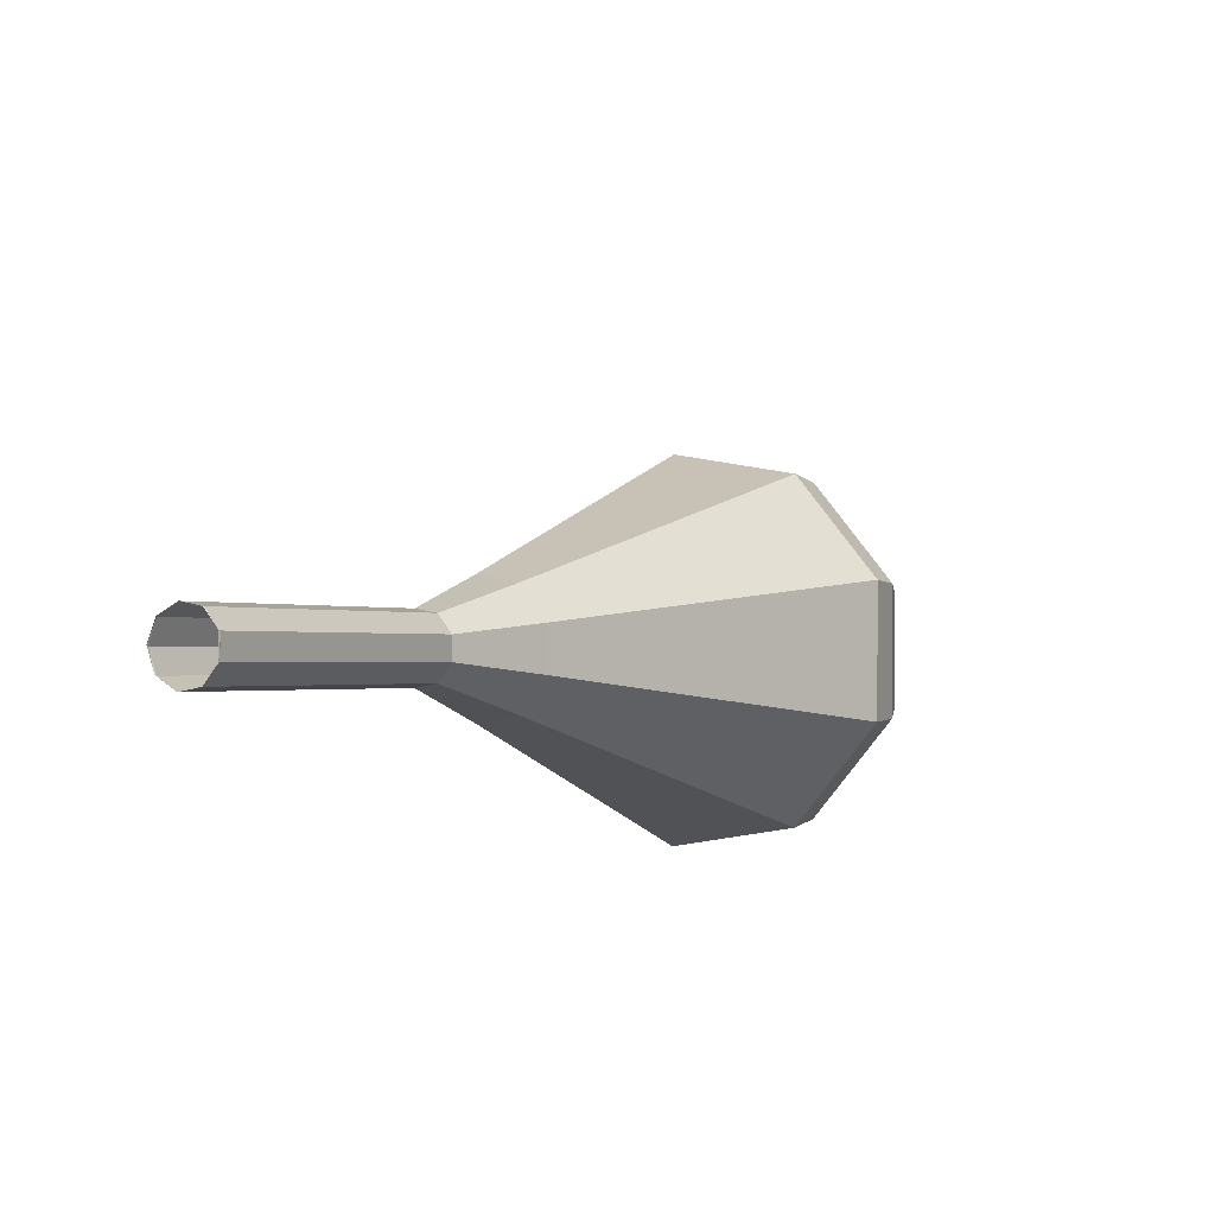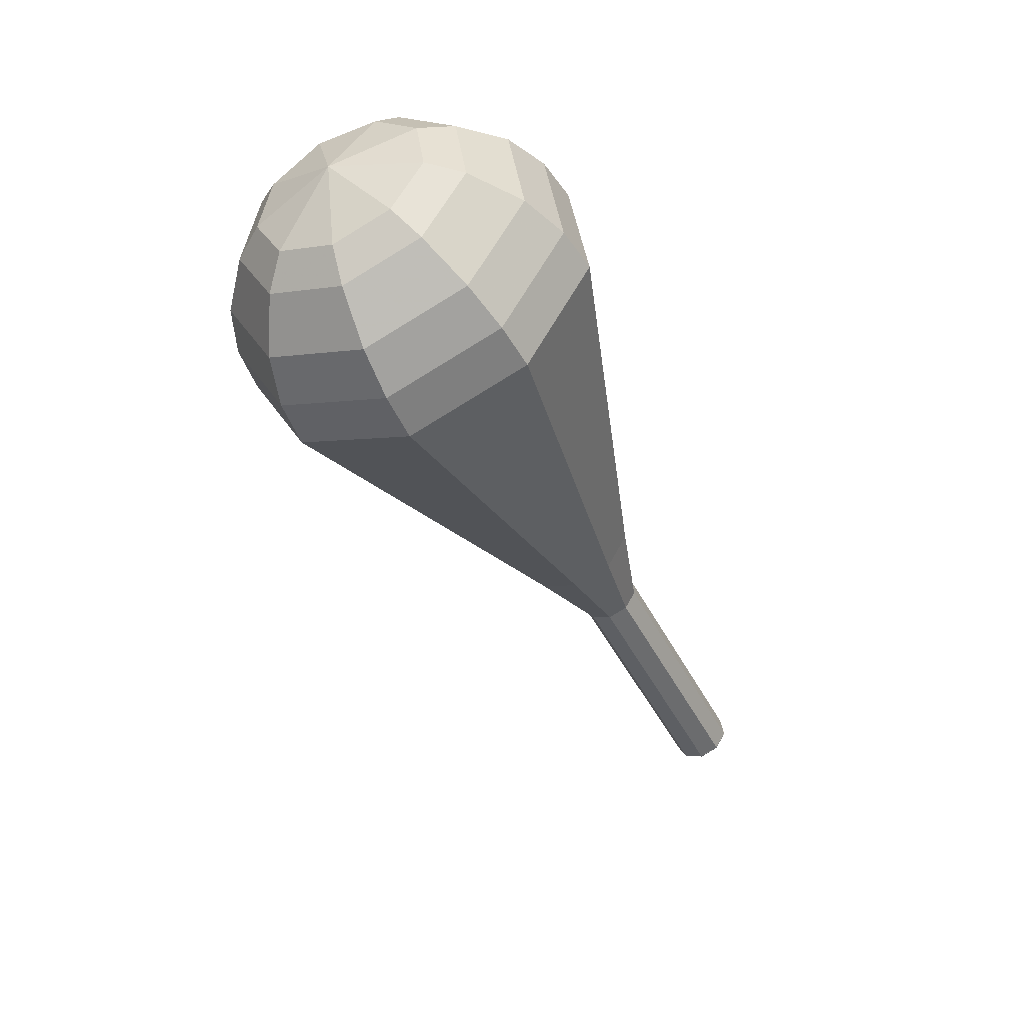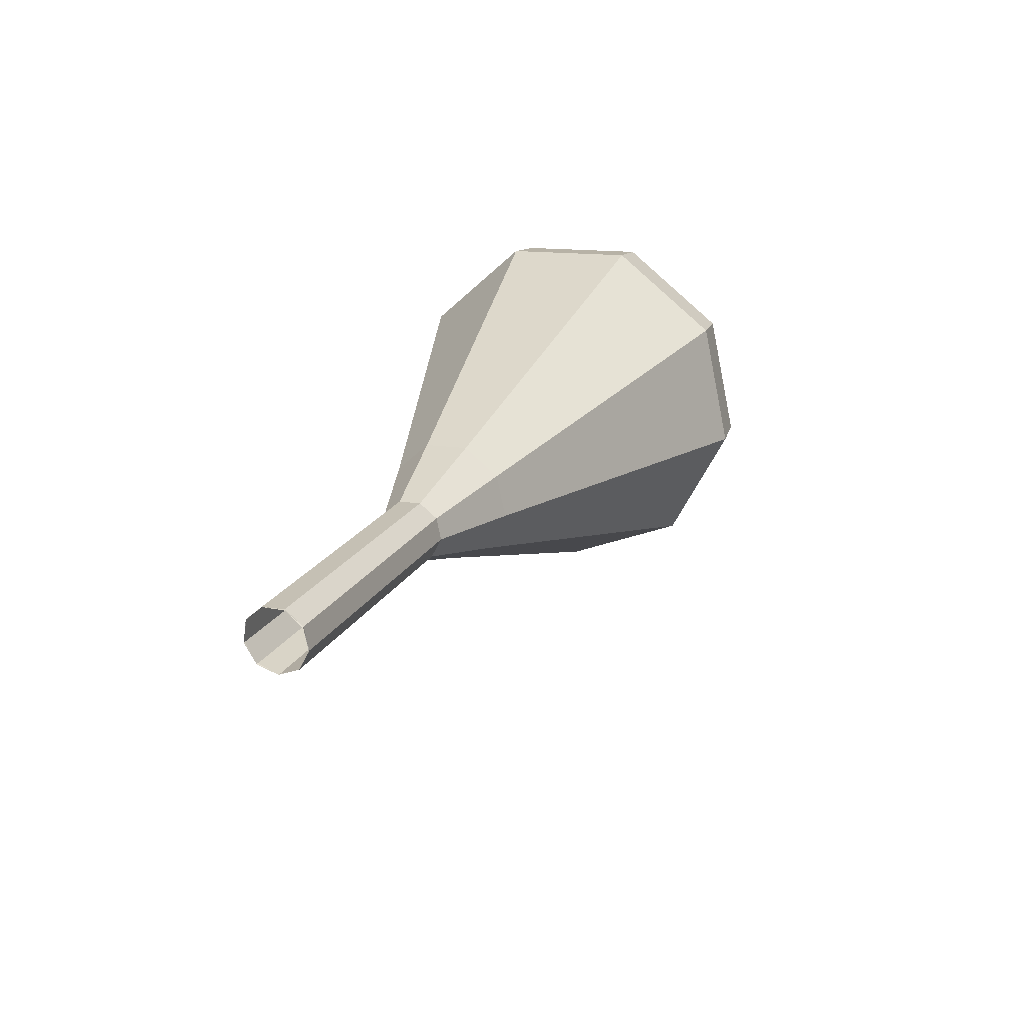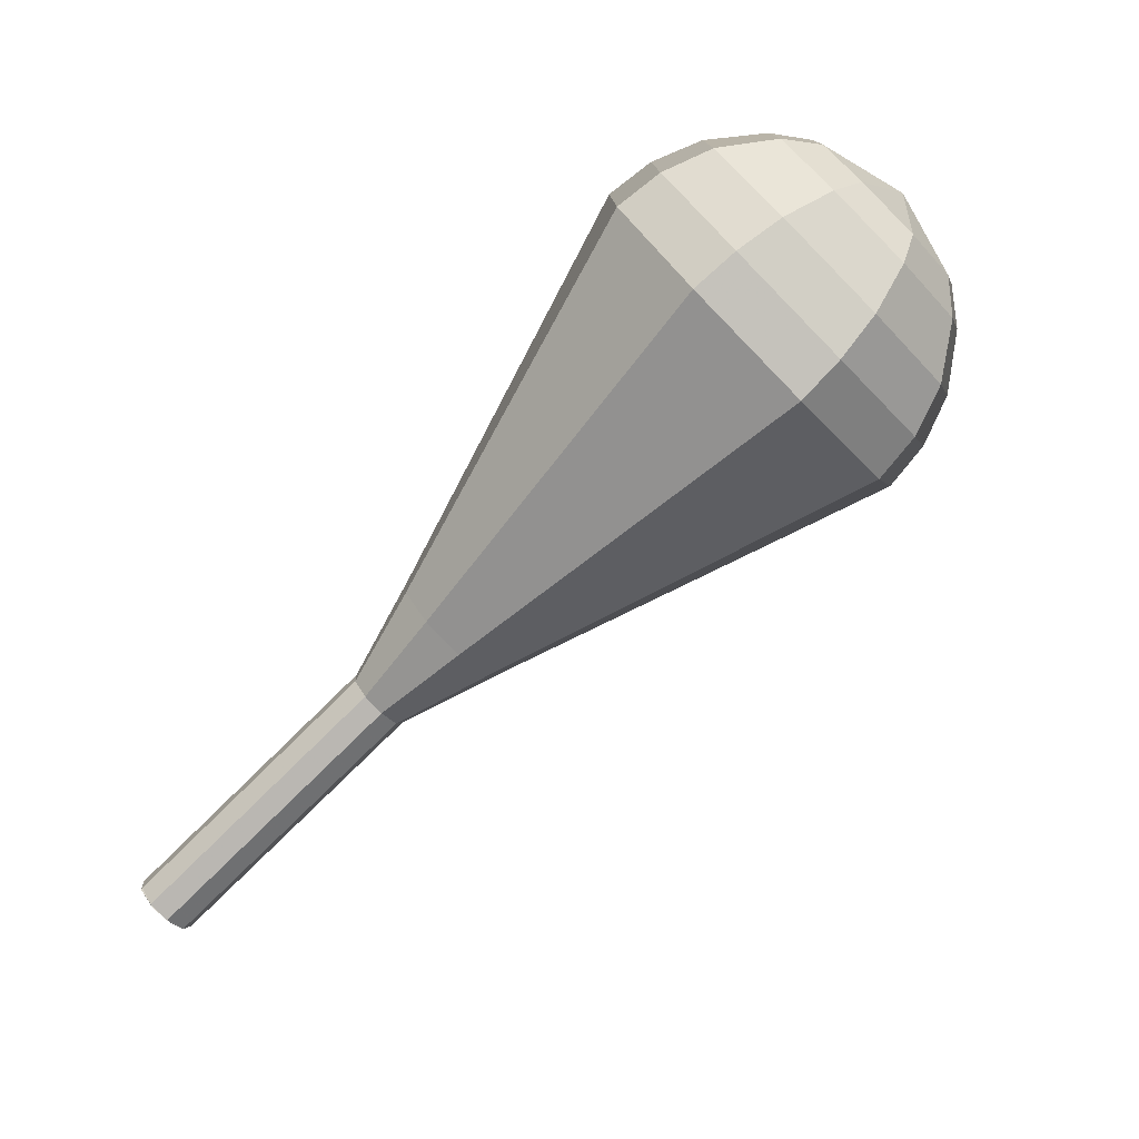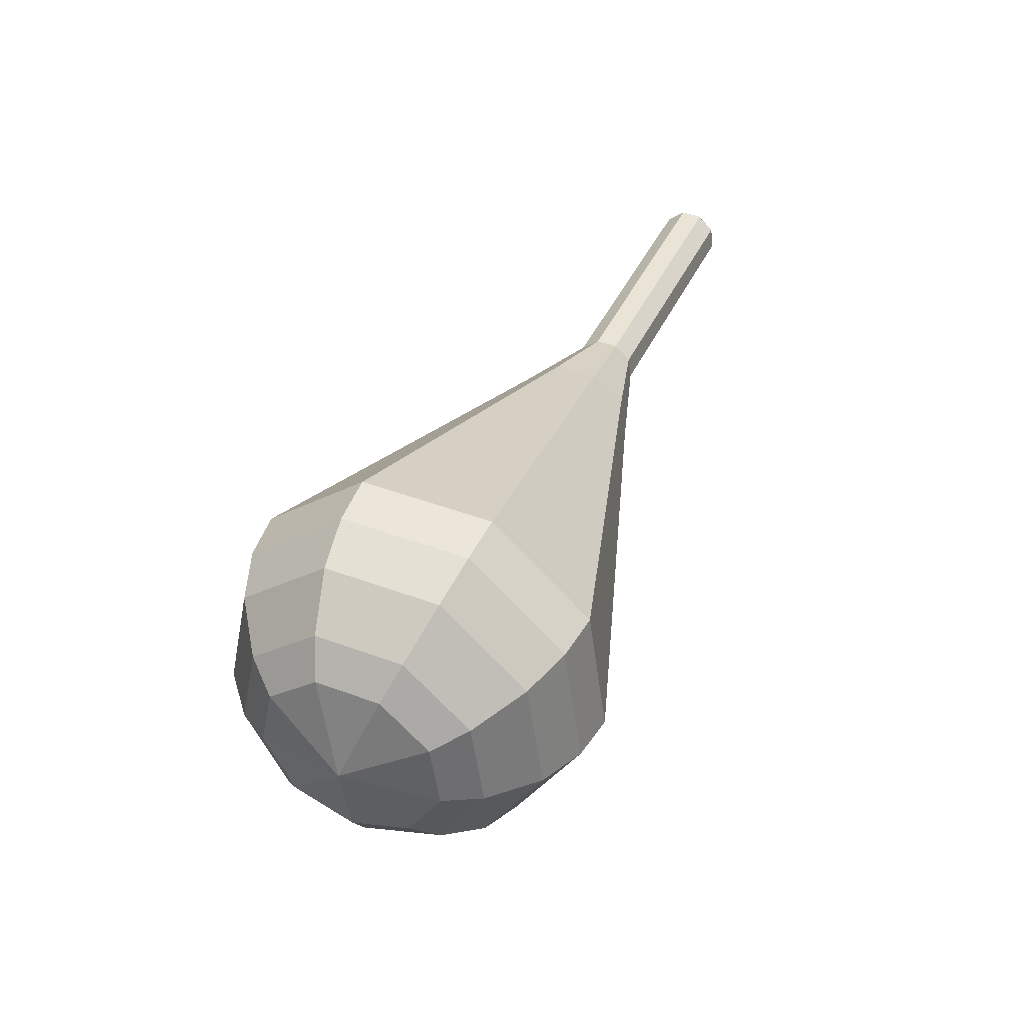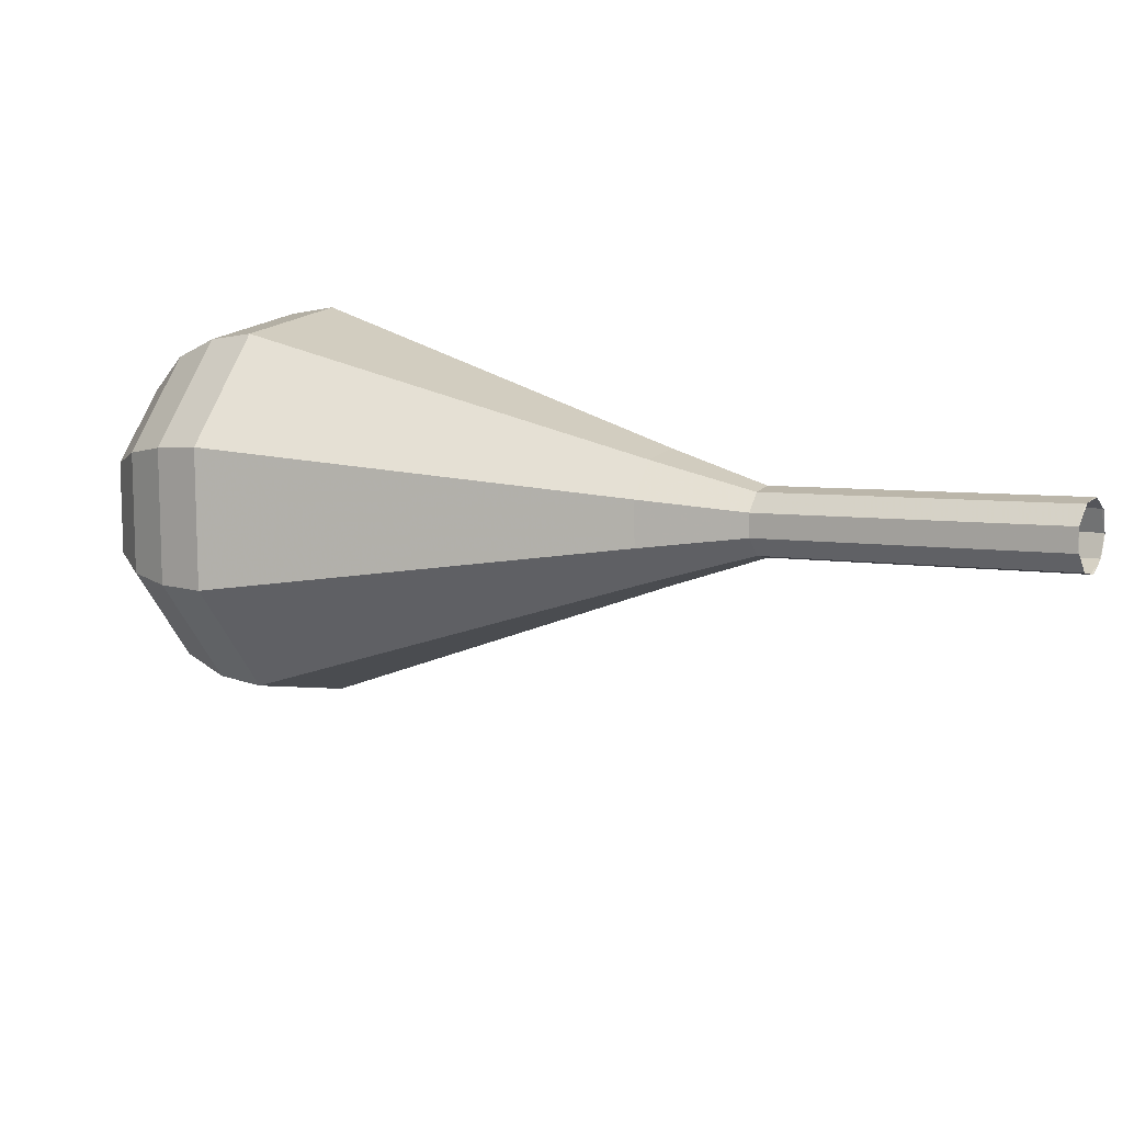
<metadata>
{"format":"obj","ext":"obj","renderer":"f3d","projection":"perspective","resolution":1024,"background":"white","views":[{"elev":-37.1,"azim":-66.6,"up":"+Z"},{"elev":-56.0,"azim":84.7,"up":"+Y"},{"elev":30.3,"azim":-100.1,"up":"+Y"},{"elev":55.0,"azim":-45.7,"up":"+Z"},{"elev":30.2,"azim":82.3,"up":"+Y"},{"elev":-74.8,"azim":174.2,"up":"+Z"}]}
</metadata>
<code>
g tube1
v 157.2 150.1 96.52
v 157.7 150.3 95.85
v 158 151 95.49
v 158.1 151.8 95.61
v 157.8 152.4 96.16
v 157.4 152.5 96.89
v 156.9 152 97.44
v 156.7 151.2 97.56
v 156.9 150.4 97.2
v 157.2 150.1 96.52
v 157.2 150.1 96.52
v 157.6 150.3 95.83
v 158 151 95.47
v 158.1 151.8 95.59
v 157.9 152.4 96.16
v 157.4 152.5 96.89
v 157 152 97.46
v 156.8 151.2 97.58
v 156.8 150.4 97.22
v 157.2 150.1 96.52
v 160.4 149.4 98.46
v 160.8 149.6 97.77
v 161.2 150.3 97.4
v 161.3 151.1 97.53
v 161.1 151.7 98.09
v 160.6 151.8 98.83
v 160.2 151.4 99.39
v 160 150.6 99.52
v 160 149.8 99.15
v 160.4 149.4 98.46
v 163.6 148.8 100.4
v 164 149 99.7
v 164.4 149.6 99.33
v 164.5 150.5 99.46
v 164.3 151.1 100
v 163.8 151.2 100.8
v 163.4 150.7 101.3
v 163.2 149.9 101.5
v 163.2 149.1 101.1
v 163.6 148.8 100.4
v 166.8 148.1 102.3
v 167.2 148.3 101.6
v 167.6 149 101.3
v 167.7 149.8 101.4
v 167.5 150.4 102
v 167 150.5 102.7
v 166.6 150 103.3
v 166.4 149.2 103.4
v 166.4 148.5 103
v 166.8 148.1 102.3
v 169.7 146.3 104.3
v 170.6 146.7 102.9
v 171.3 148 102.2
v 171.5 149.6 102.4
v 171.1 150.8 103.5
v 170.3 151 105
v 169.4 150.1 106.1
v 168.9 148.5 106.3
v 169 147 105.6
v 169.7 146.3 104.3
v 175.6 142.5 108.1
v 177.4 143.3 105.4
v 178.9 146 103.9
v 179.3 149.3 104.4
v 178.4 151.7 106.7
v 176.7 152.1 109.6
v 175 150.2 111.8
v 174 147 112.3
v 174.2 143.9 110.9
v 175.6 142.5 108.1
v 181.5 138.7 112
v 184.2 139.9 107.9
v 186.4 144 105.6
v 187 149 106.4
v 185.7 152.6 109.8
v 183.2 153.2 114.2
v 180.5 150.3 117.6
v 179 145.5 118.4
v 179.4 140.9 116.1
v 181.5 138.7 112
v 183.1 138.6 113
v 185.8 139.7 108.9
v 187.9 143.7 106.8
v 188.5 148.6 107.5
v 187.2 152.1 110.8
v 184.7 152.6 115.1
v 182.2 149.9 118.4
v 180.8 145.2 119.1
v 181.1 140.7 117
v 183.1 138.6 113
v 184.8 139 113.9
v 187.2 140 110.3
v 189.1 143.6 108.4
v 189.6 147.9 109.1
v 188.5 151.1 112
v 186.3 151.6 115.8
v 184 149.1 118.8
v 182.7 144.9 119.4
v 183.1 140.9 117.5
v 184.8 139 113.9
v 186.7 140.2 114.9
v 188.6 141 112.1
v 190 143.7 110.7
v 190.4 147 111.2
v 189.5 149.4 113.4
v 187.8 149.8 116.3
v 186.1 147.9 118.6
v 185.1 144.7 119.1
v 185.4 141.6 117.6
v 186.7 140.2 114.9
v 187.8 141.3 115.3
v 189.1 141.9 113.3
v 190.2 143.9 112.3
v 190.5 146.3 112.6
v 189.8 148.1 114.3
v 188.6 148.3 116.4
v 187.3 147 118
v 186.6 144.6 118.4
v 186.8 142.4 117.4
v 187.8 141.3 115.3
v 189.3 144.7 115.8
v 189.3 144.7 115.8
v 189.3 144.7 115.8
v 189.3 144.7 115.8
v 189.3 144.7 115.8
v 189.3 144.7 115.8
v 189.3 144.7 115.8
v 189.3 144.7 115.8
v 189.3 144.7 115.8
v 189.3 144.7 115.8
f 1 2 12
f 12 11 1
f 2 3 13
f 13 12 2
f 3 4 14
f 14 13 3
f 4 5 15
f 15 14 4
f 5 6 16
f 16 15 5
f 6 7 17
f 17 16 6
f 7 8 18
f 18 17 7
f 8 9 19
f 19 18 8
f 9 10 20
f 20 19 9
f 11 12 22
f 22 21 11
f 12 13 23
f 23 22 12
f 13 14 24
f 24 23 13
f 14 15 25
f 25 24 14
f 15 16 26
f 26 25 15
f 16 17 27
f 27 26 16
f 17 18 28
f 28 27 17
f 18 19 29
f 29 28 18
f 19 20 30
f 30 29 19
f 21 22 32
f 32 31 21
f 22 23 33
f 33 32 22
f 23 24 34
f 34 33 23
f 24 25 35
f 35 34 24
f 25 26 36
f 36 35 25
f 26 27 37
f 37 36 26
f 27 28 38
f 38 37 27
f 28 29 39
f 39 38 28
f 29 30 40
f 40 39 29
f 31 32 42
f 42 41 31
f 32 33 43
f 43 42 32
f 33 34 44
f 44 43 33
f 34 35 45
f 45 44 34
f 35 36 46
f 46 45 35
f 36 37 47
f 47 46 36
f 37 38 48
f 48 47 37
f 38 39 49
f 49 48 38
f 39 40 50
f 50 49 39
f 41 42 52
f 52 51 41
f 42 43 53
f 53 52 42
f 43 44 54
f 54 53 43
f 44 45 55
f 55 54 44
f 45 46 56
f 56 55 45
f 46 47 57
f 57 56 46
f 47 48 58
f 58 57 47
f 48 49 59
f 59 58 48
f 49 50 60
f 60 59 49
f 51 52 62
f 62 61 51
f 52 53 63
f 63 62 52
f 53 54 64
f 64 63 53
f 54 55 65
f 65 64 54
f 55 56 66
f 66 65 55
f 56 57 67
f 67 66 56
f 57 58 68
f 68 67 57
f 58 59 69
f 69 68 58
f 59 60 70
f 70 69 59
f 61 62 72
f 72 71 61
f 62 63 73
f 73 72 62
f 63 64 74
f 74 73 63
f 64 65 75
f 75 74 64
f 65 66 76
f 76 75 65
f 66 67 77
f 77 76 66
f 67 68 78
f 78 77 67
f 68 69 79
f 79 78 68
f 69 70 80
f 80 79 69
f 71 72 82
f 82 81 71
f 72 73 83
f 83 82 72
f 73 74 84
f 84 83 73
f 74 75 85
f 85 84 74
f 75 76 86
f 86 85 75
f 76 77 87
f 87 86 76
f 77 78 88
f 88 87 77
f 78 79 89
f 89 88 78
f 79 80 90
f 90 89 79
f 81 82 92
f 92 91 81
f 82 83 93
f 93 92 82
f 83 84 94
f 94 93 83
f 84 85 95
f 95 94 84
f 85 86 96
f 96 95 85
f 86 87 97
f 97 96 86
f 87 88 98
f 98 97 87
f 88 89 99
f 99 98 88
f 89 90 100
f 100 99 89
f 91 92 102
f 102 101 91
f 92 93 103
f 103 102 92
f 93 94 104
f 104 103 93
f 94 95 105
f 105 104 94
f 95 96 106
f 106 105 95
f 96 97 107
f 107 106 96
f 97 98 108
f 108 107 97
f 98 99 109
f 109 108 98
f 99 100 110
f 110 109 99
f 101 102 112
f 112 111 101
f 102 103 113
f 113 112 102
f 103 104 114
f 114 113 103
f 104 105 115
f 115 114 104
f 105 106 116
f 116 115 105
f 106 107 117
f 117 116 106
f 107 108 118
f 118 117 107
f 108 109 119
f 119 118 108
f 109 110 120
f 120 119 109
f 111 112 122
f 122 121 111
f 112 113 123
f 123 122 112
f 113 114 124
f 124 123 113
f 114 115 125
f 125 124 114
f 115 116 126
f 126 125 115
f 116 117 127
f 127 126 116
f 117 118 128
f 128 127 117
f 118 119 129
f 129 128 118
f 119 120 130
f 130 129 119

</code>
